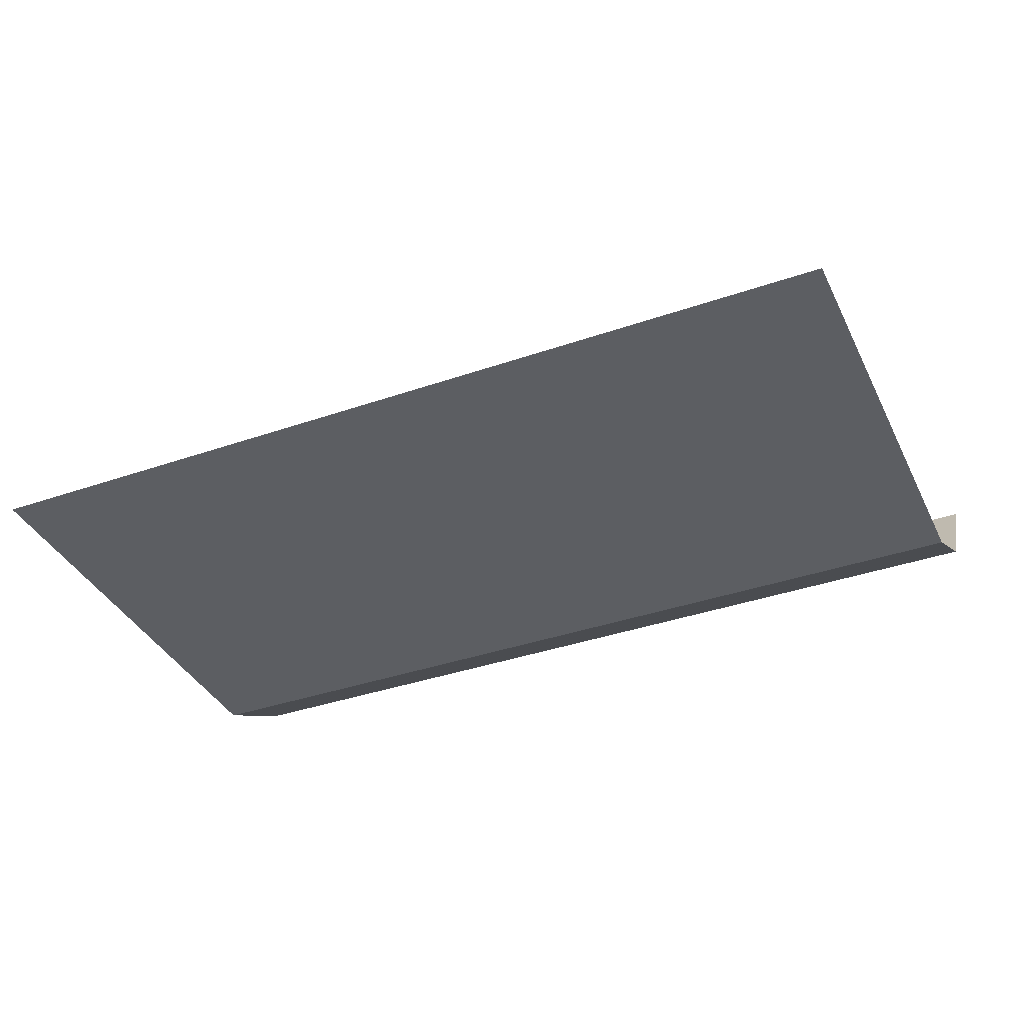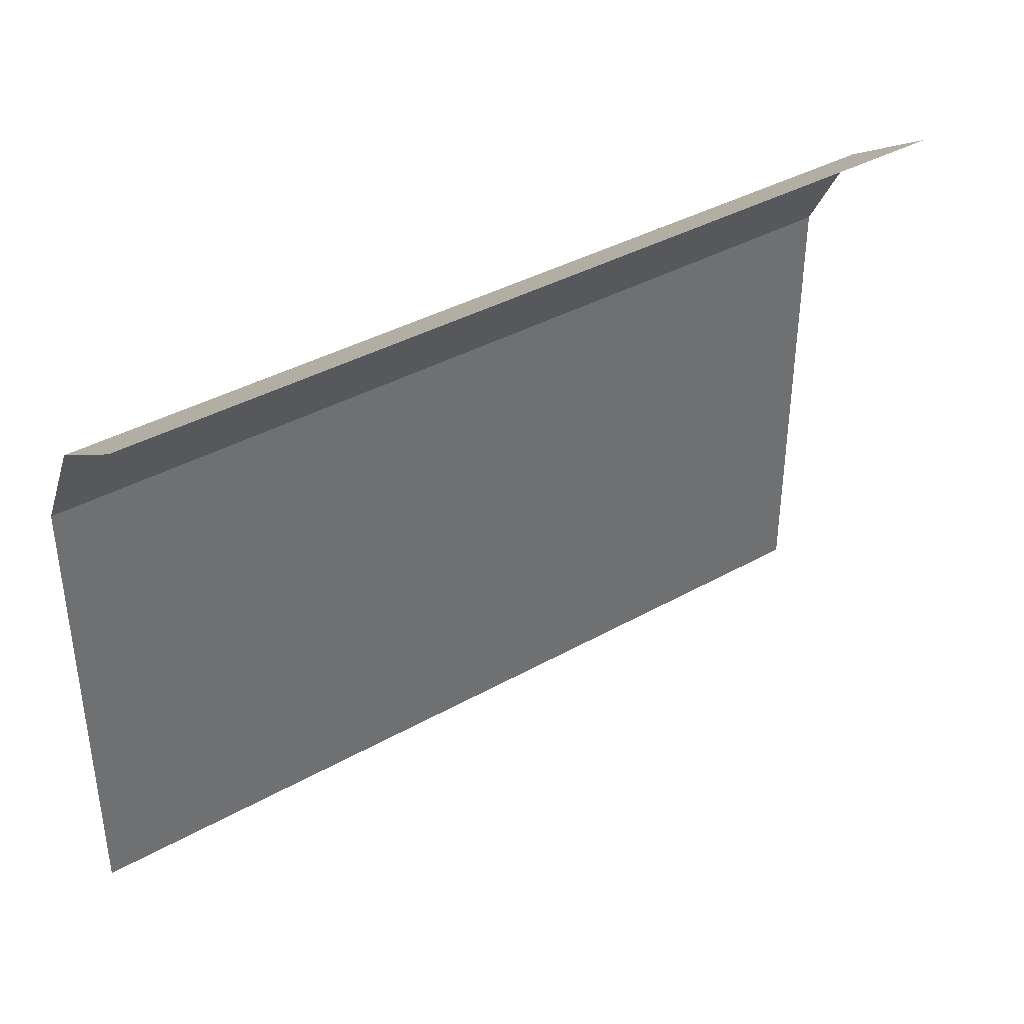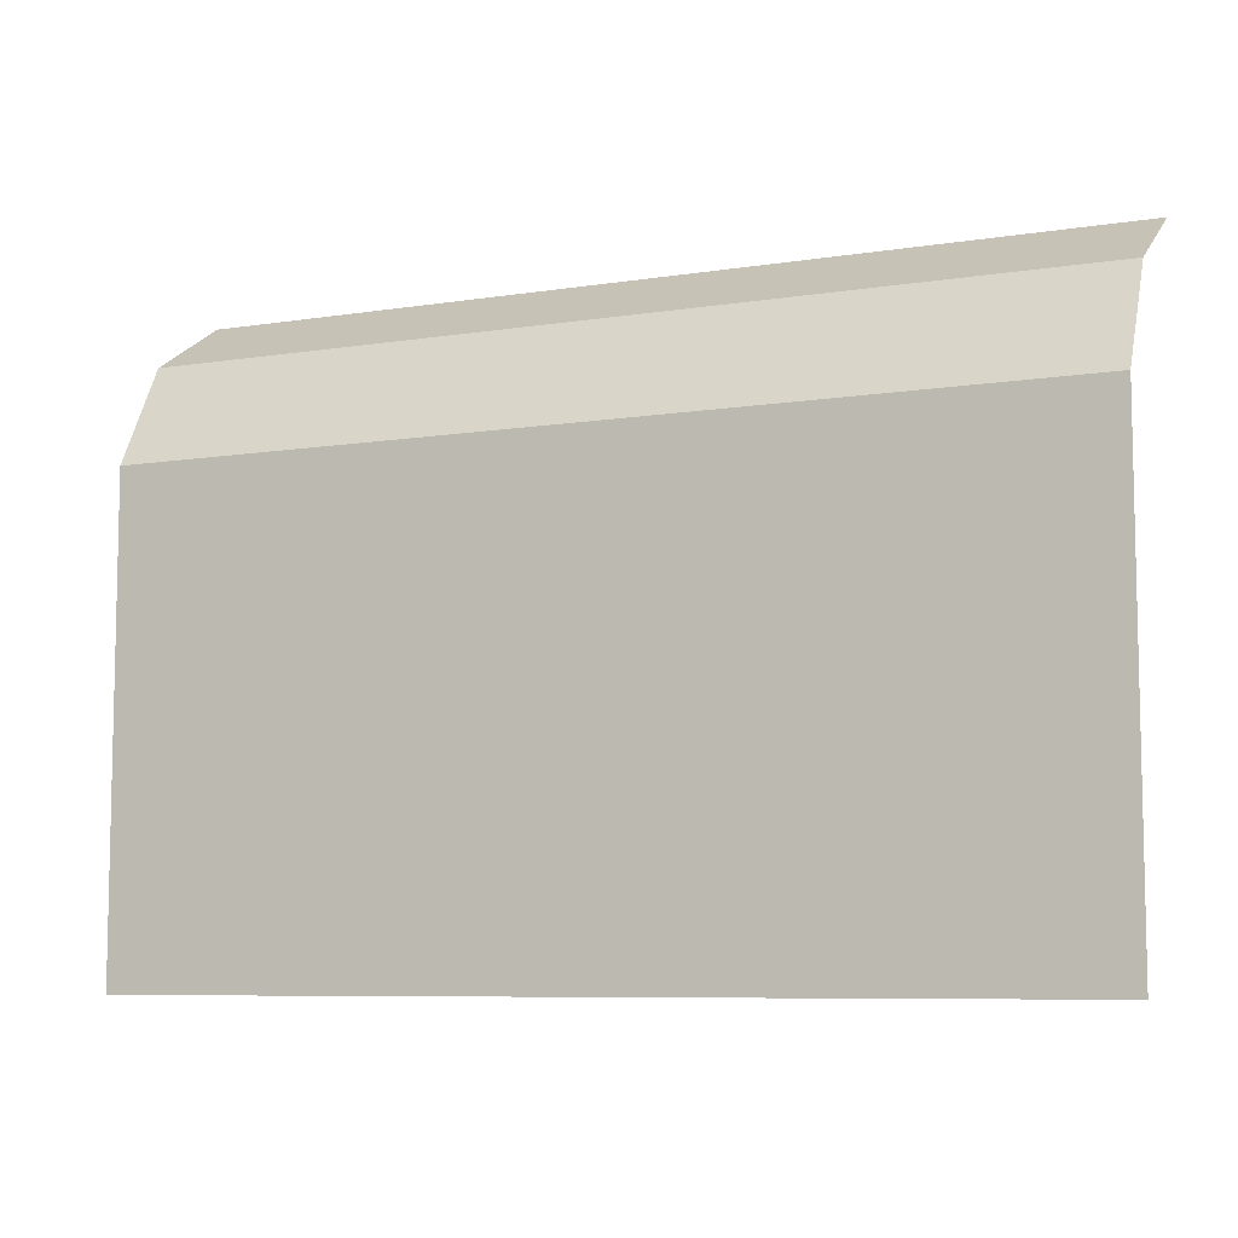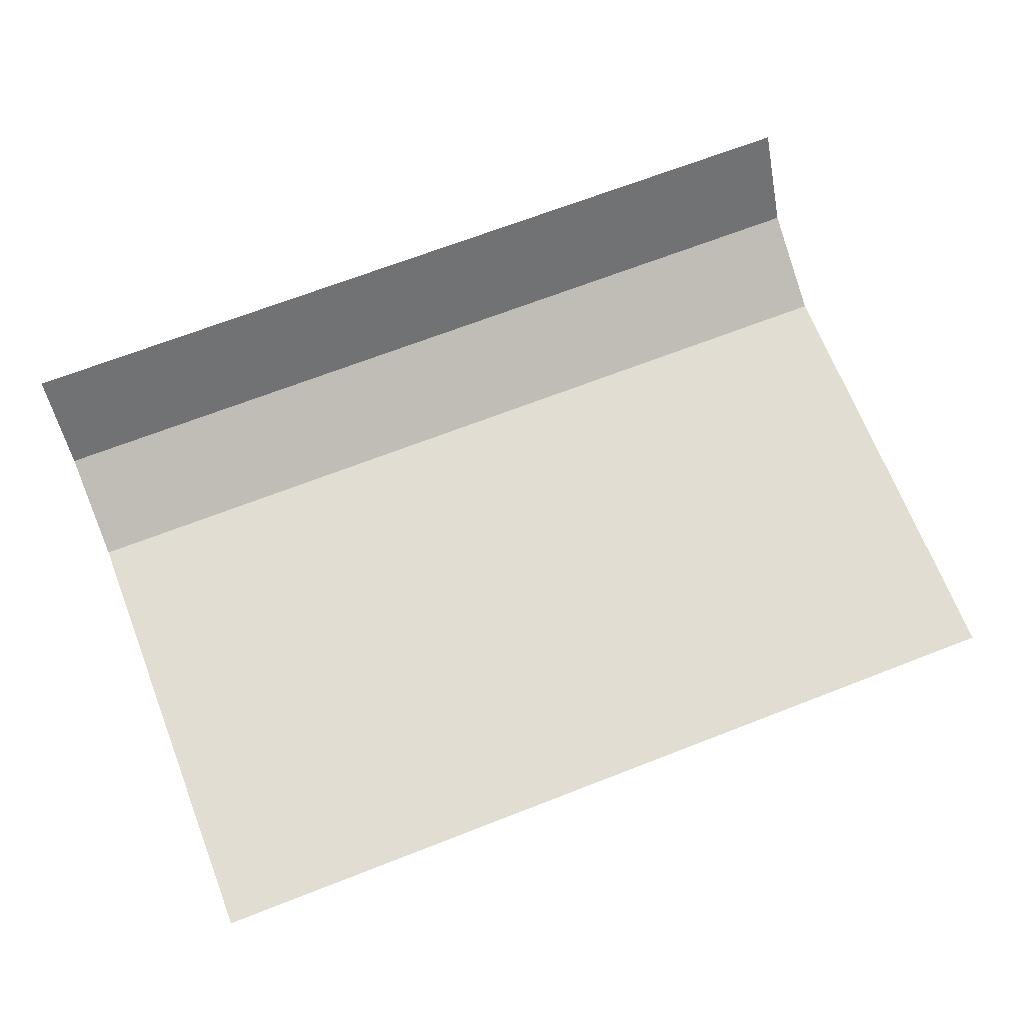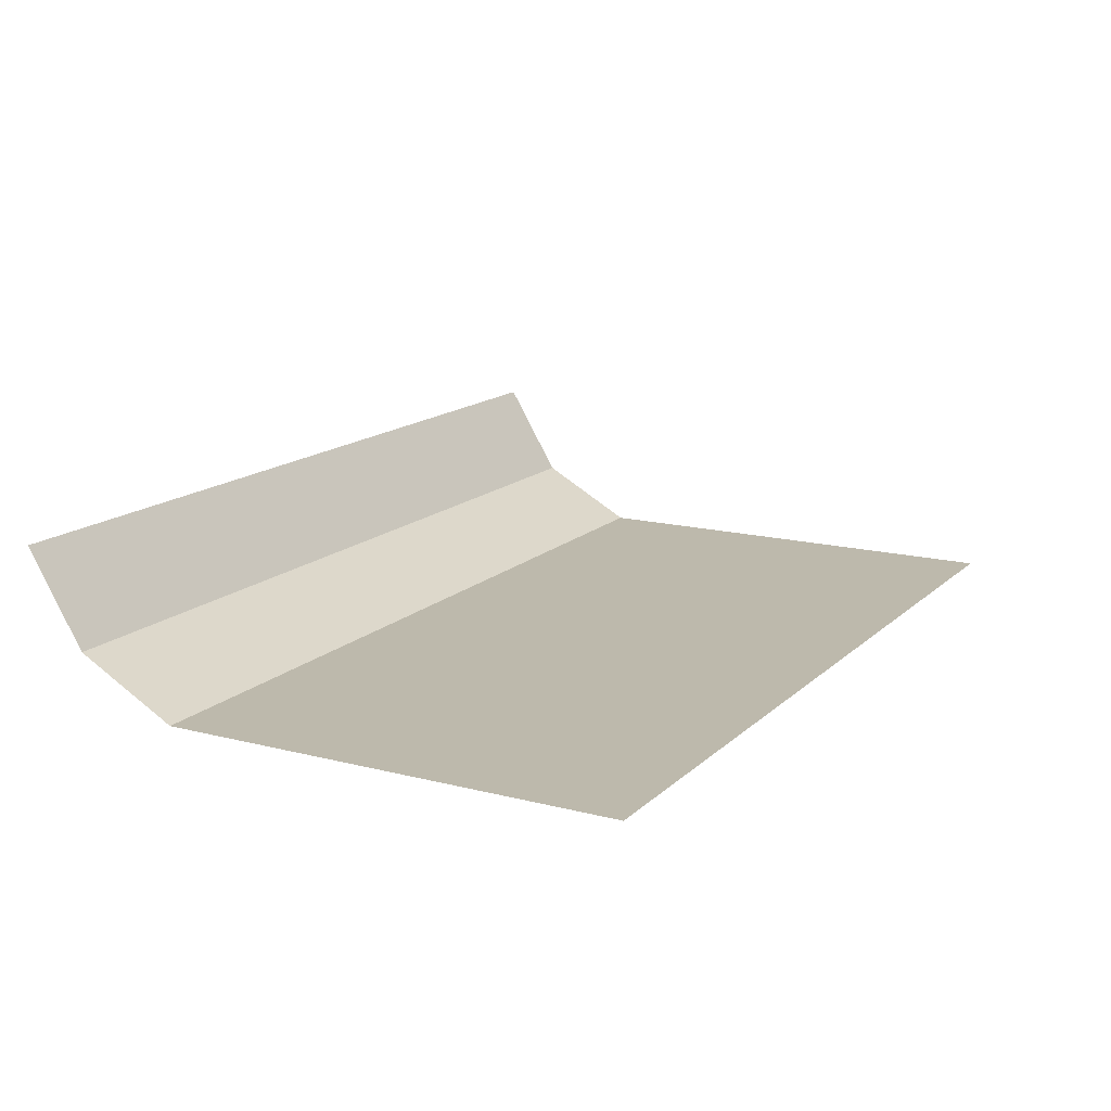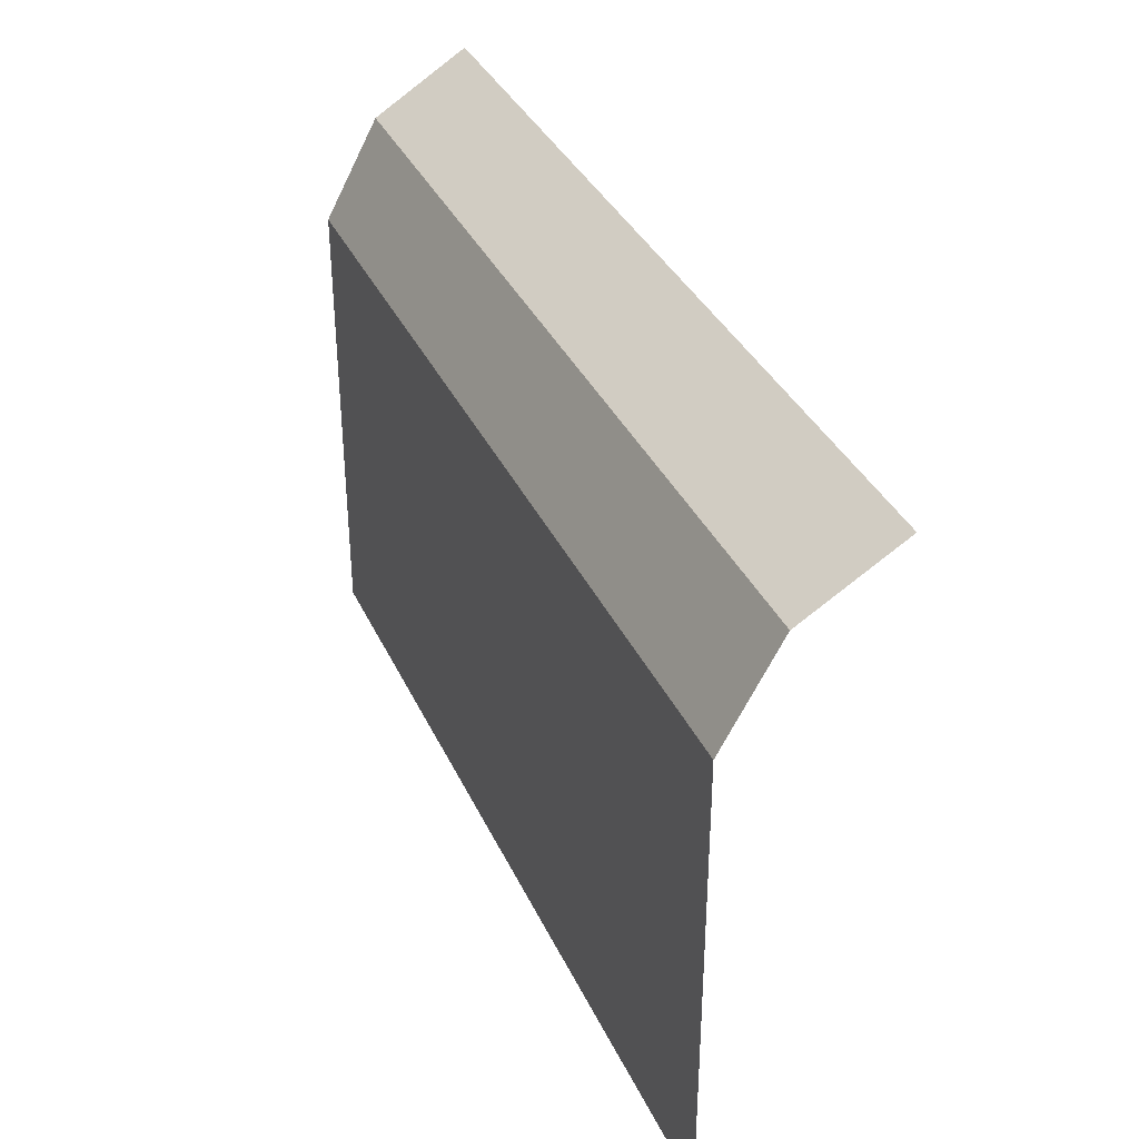
<metadata>
{"format":"obj","ext":"obj","renderer":"f3d","projection":"perspective","resolution":1024,"background":"white","views":[{"elev":-37.5,"azim":23.9,"up":"+Z"},{"elev":38.0,"azim":-35.7,"up":"+Y"},{"elev":-7.8,"azim":-156.0,"up":"+Y"},{"elev":68.1,"azim":-21.3,"up":"+Z"},{"elev":15.0,"azim":-61.1,"up":"+Z"},{"elev":35.8,"azim":-112.5,"up":"+Y"}]}
</metadata>
<code>
g door-wide-half
v -0.9 0.8198 0.4 1 1 1
v 0.9 0.8198 0.4 1 1 1
v -0.9 1.052 0.4 1 1 1
v 0.9 1.052 0.4 1 1 1
v -0.9 1.283 0.4 1 1 1
v 0.9 1.283 0.4 1 1 1
v -0.9 1.484 0.5098 1 1 1
v 0.9 1.484 0.5098 1 1 1
v -0.1179 0.5194 0.4 1 1 1
v -0.9 0.588 0.4 1 1 1
v -0.1179 0.4248 0.4 1 1 1
v 0.1179 0.5194 0.4 1 1 1
v -0.9 0.3562 0.4 1 1 1
v 0.9 0.588 0.4 1 1 1
v 0.9 0.3562 0.4 1 1 1
v 0.1179 0.4248 0.4 1 1 1
v 0.9 1.6 0.7 1 1 1
v -0.9 1.6 0.7 1 1 1
v -0.9 0.8198 0.4 1 1 1
v 0.9 0.8198 0.4 1 1 1
v -0.9 1.283 0.4 1 1 1
v 0.9 1.283 0.4 1 1 1
v 0.1179 0.4248 0.4 1 1 1
v -0.1179 0.4248 0.4 1 1 1
f 3 2 1
f 2 3 4
f 7 6 5
f 6 7 8
f 11 10 9
f 9 10 12
f 11 13 10
f 14 12 10
f 13 11 15
f 14 16 12
f 15 16 14
f 16 15 11
f 7 17 8
f 17 7 18
f 19 14 10
f 14 19 20
f 21 4 3
f 4 21 22
f 24 12 23
f 12 24 9
g door-wide-half
f 3 2 1
f 2 3 4
f 7 6 5
f 6 7 8
f 11 10 9
f 9 10 12
f 11 13 10
f 14 12 10
f 13 11 15
f 14 16 12
f 15 16 14
f 16 15 11
f 7 17 8
f 17 7 18
f 19 14 10
f 14 19 20
f 21 4 3
f 4 21 22
f 24 12 23
f 12 24 9

</code>
